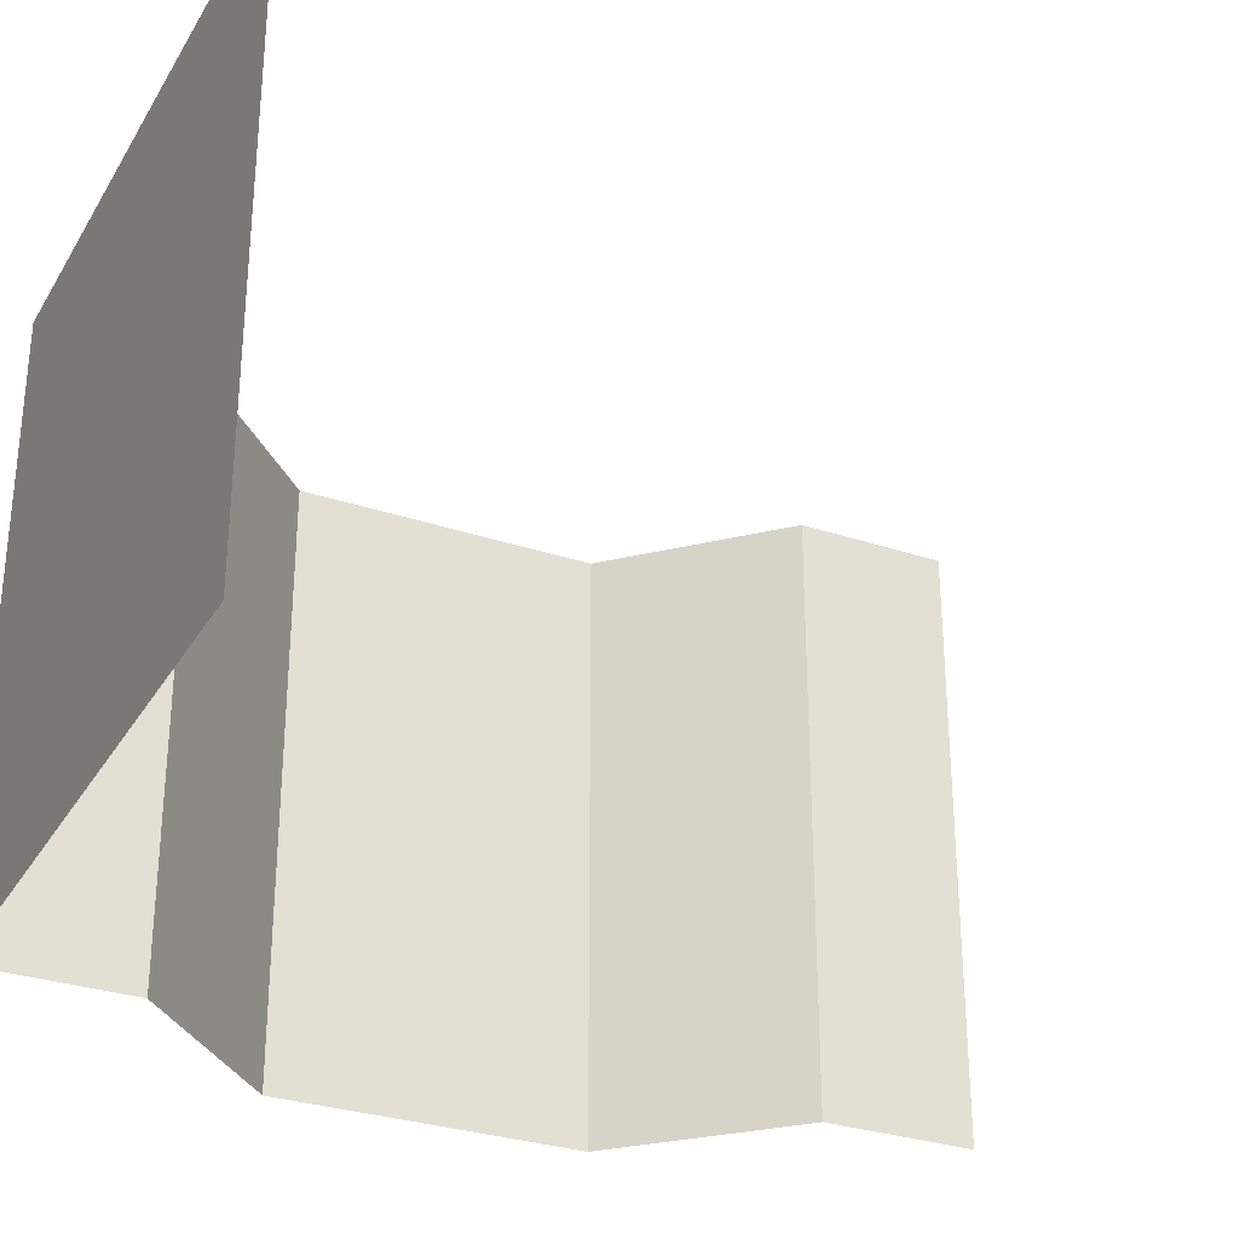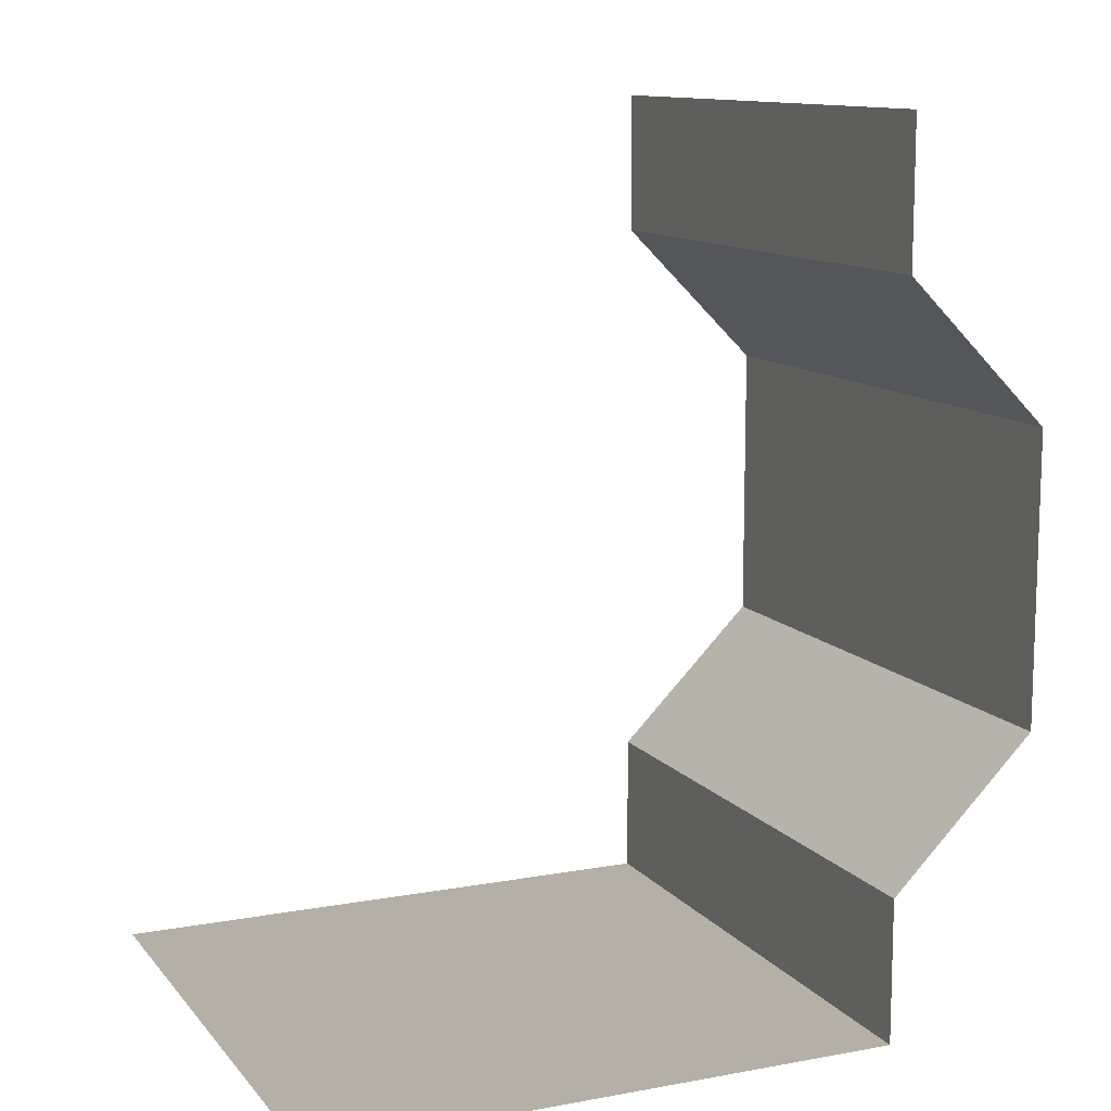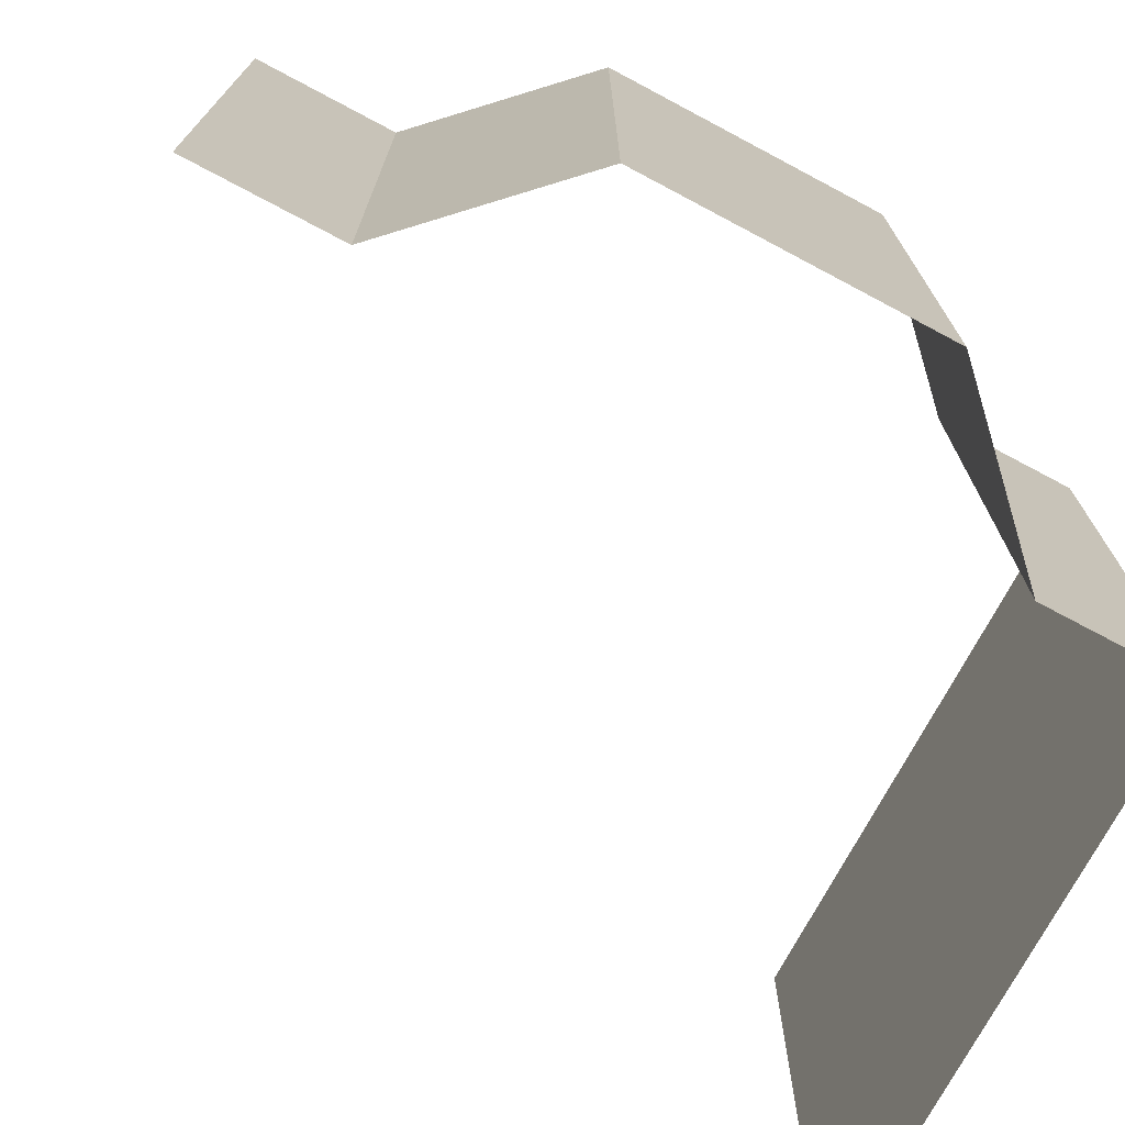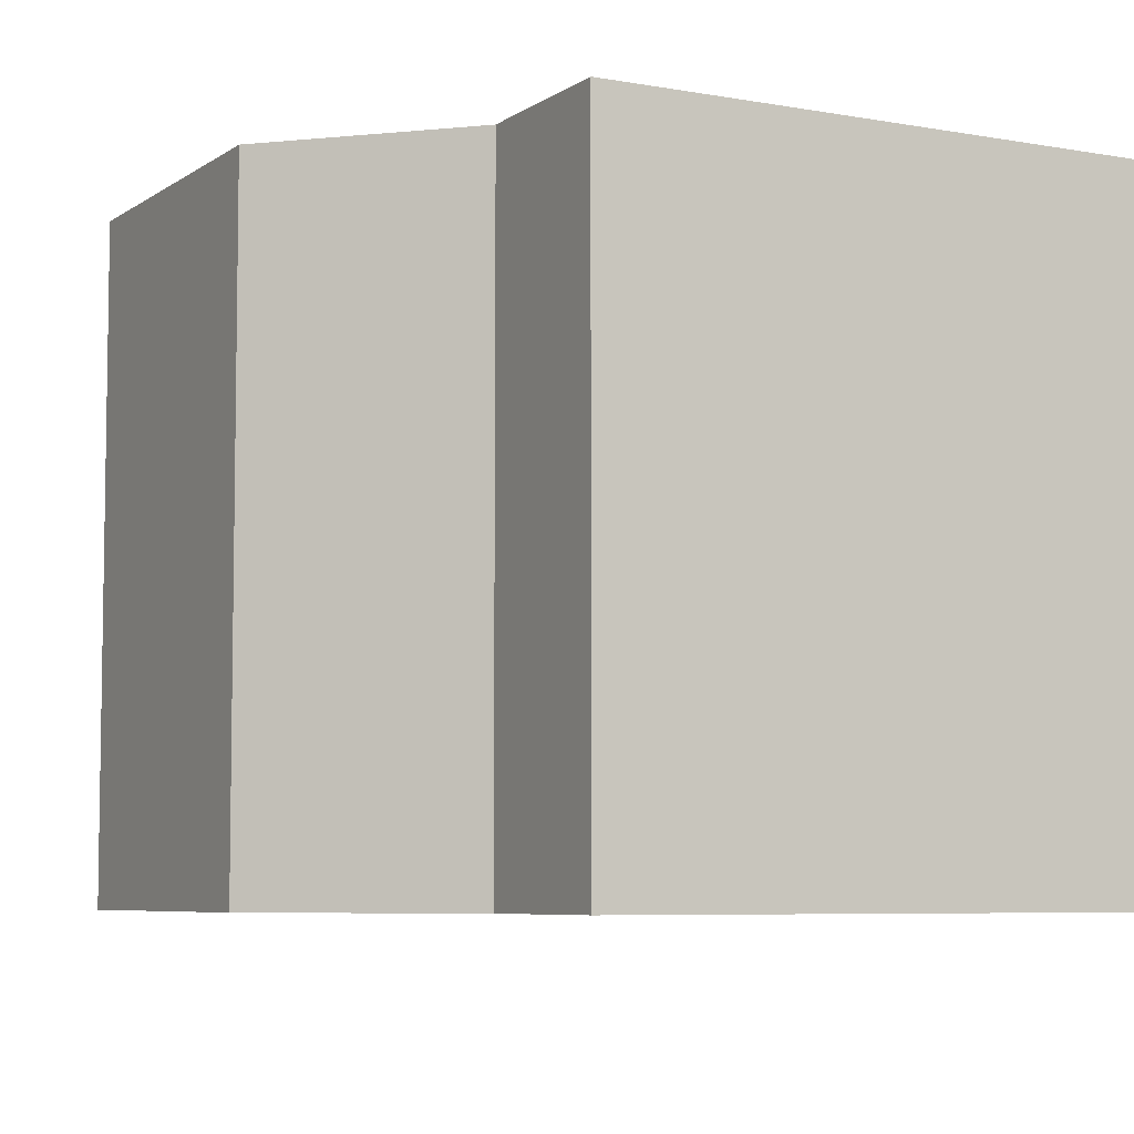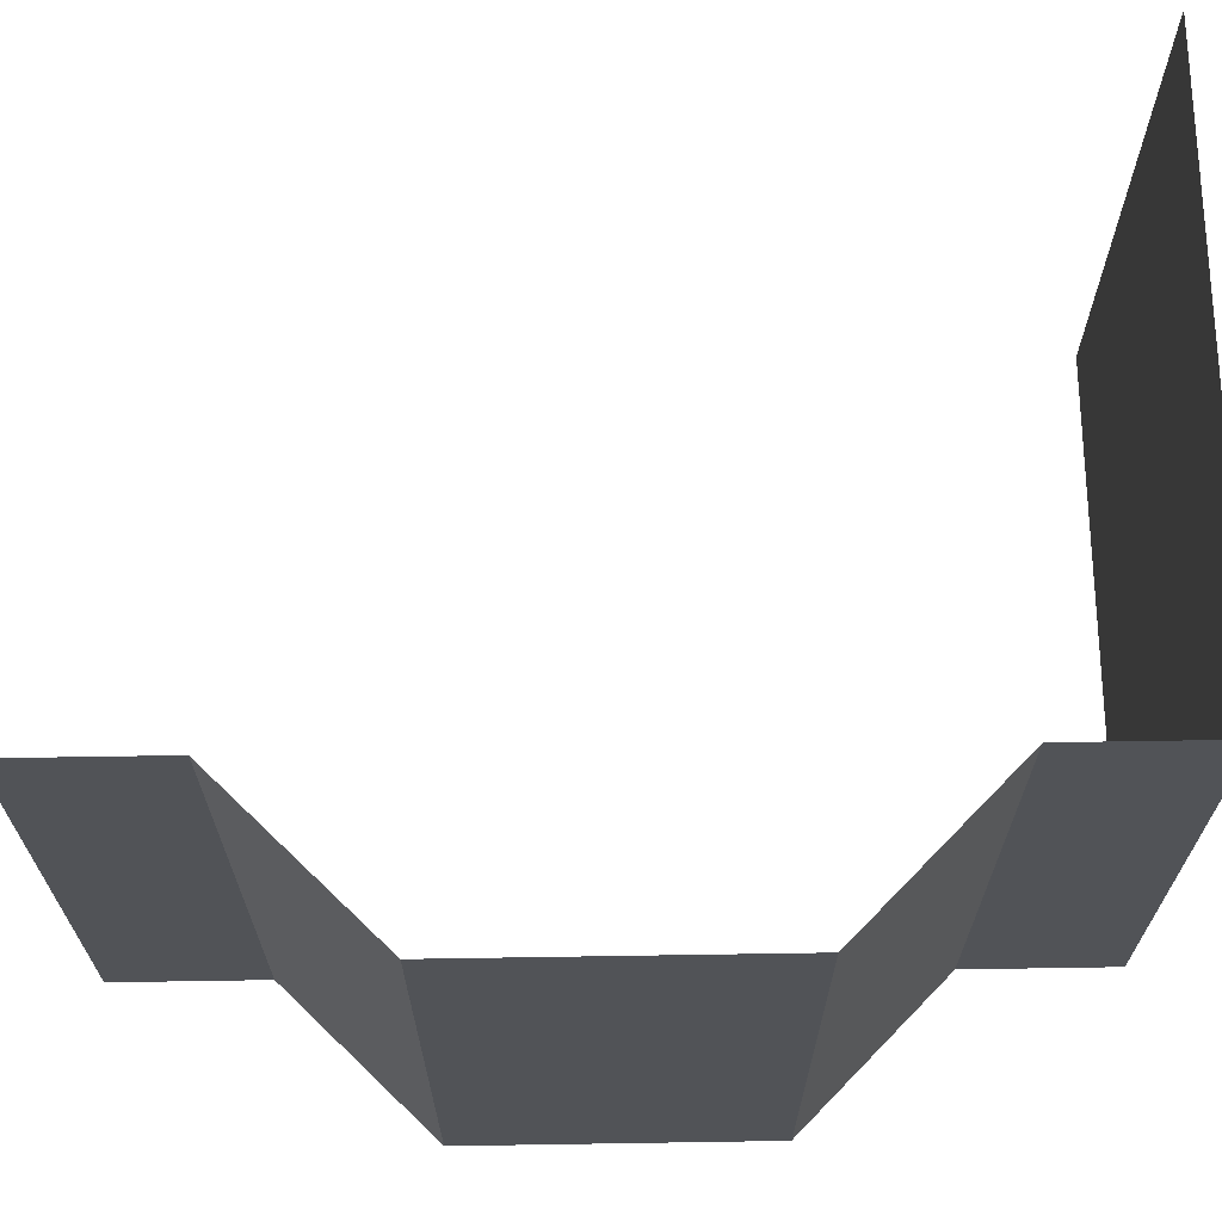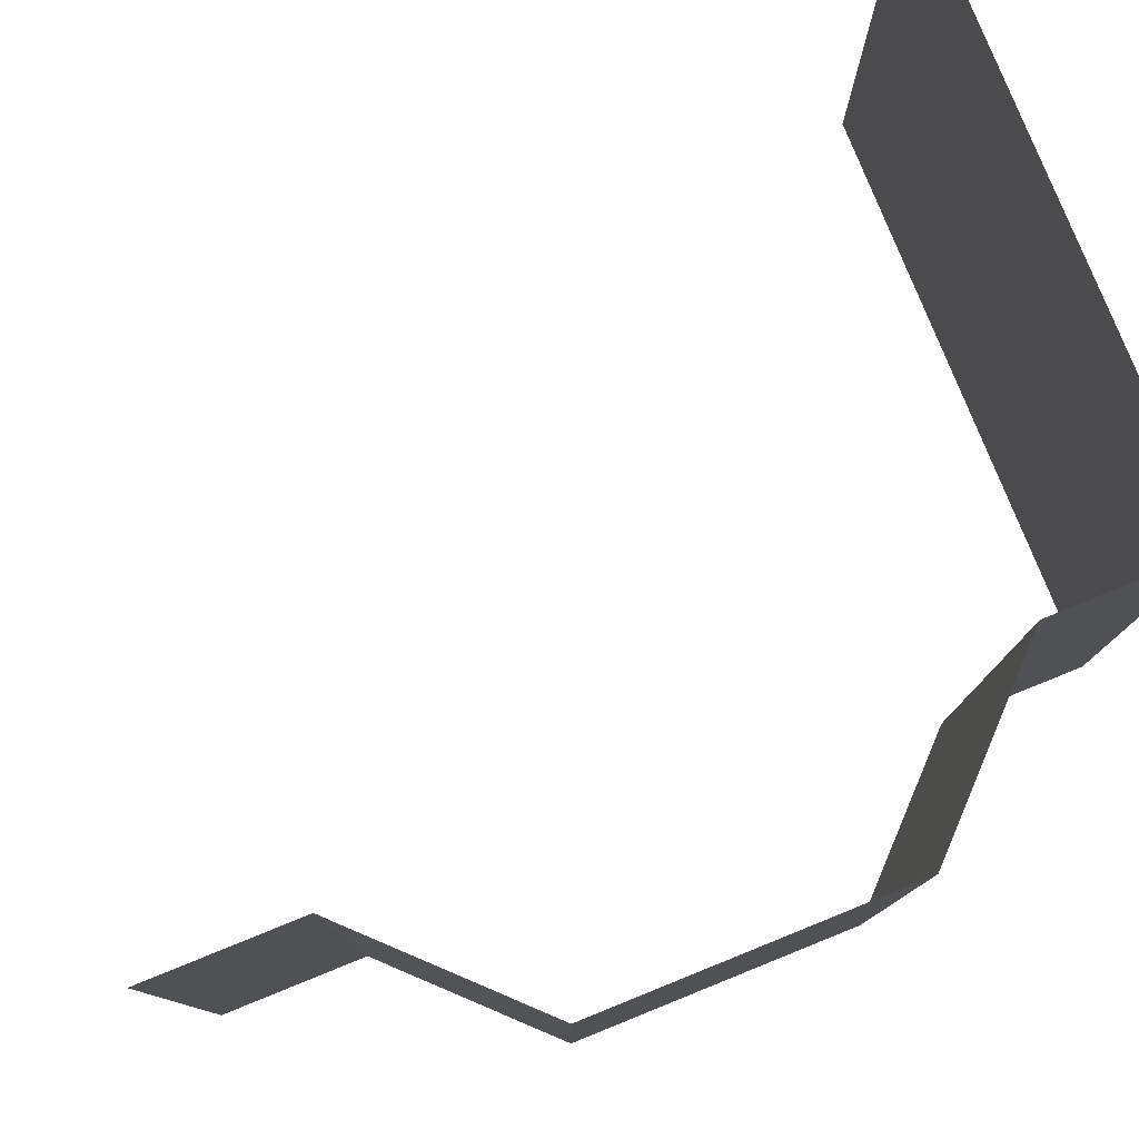
<metadata>
{"format":"obj","ext":"obj","renderer":"f3d","projection":"perspective","resolution":1024,"background":"white","views":[{"elev":-30.5,"azim":64.3,"up":"+Z"},{"elev":11.7,"azim":156.3,"up":"+Y"},{"elev":-73.4,"azim":-118.0,"up":"+Z"},{"elev":-6.3,"azim":-28.5,"up":"+Z"},{"elev":68.1,"azim":-90.9,"up":"+Z"},{"elev":79.3,"azim":-112.0,"up":"+Z"}]}
</metadata>
<code>
o Cube
v 1 0 -1
v 1 0 1
v -1 0 1
v -1 0 -1
v -1 0.5 -1
v -1 0.5 1
v -1.5 1 1
v -1.5 1 -1
v -1.5 2 -1
v -1.5 2 1
v -1 2.5 1
v -1 2.5 -1
v -1 3 -1
v -1 3 1
f 1 4 3 2
f 3 4 5 6
f 6 5 8 7
f 7 8 9 10
f 10 9 12 11
f 11 12 13 14

</code>
